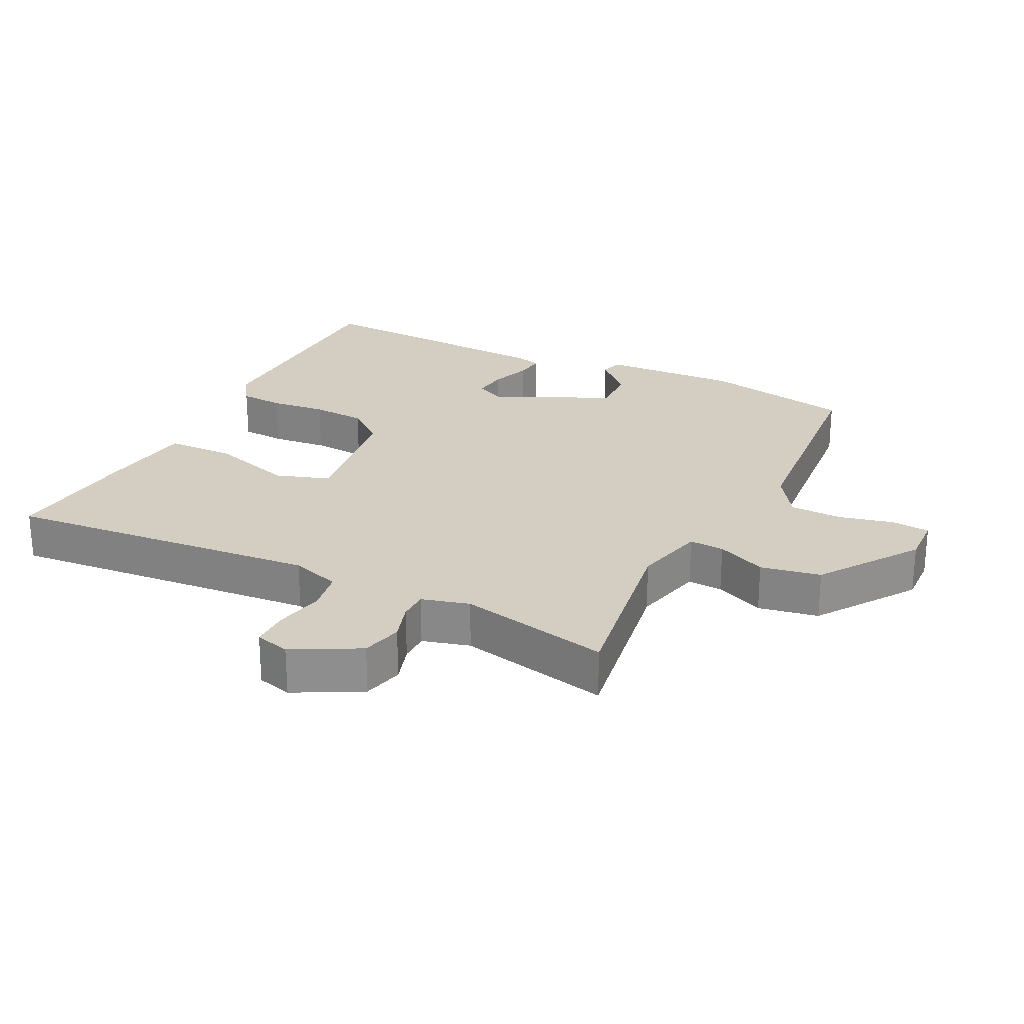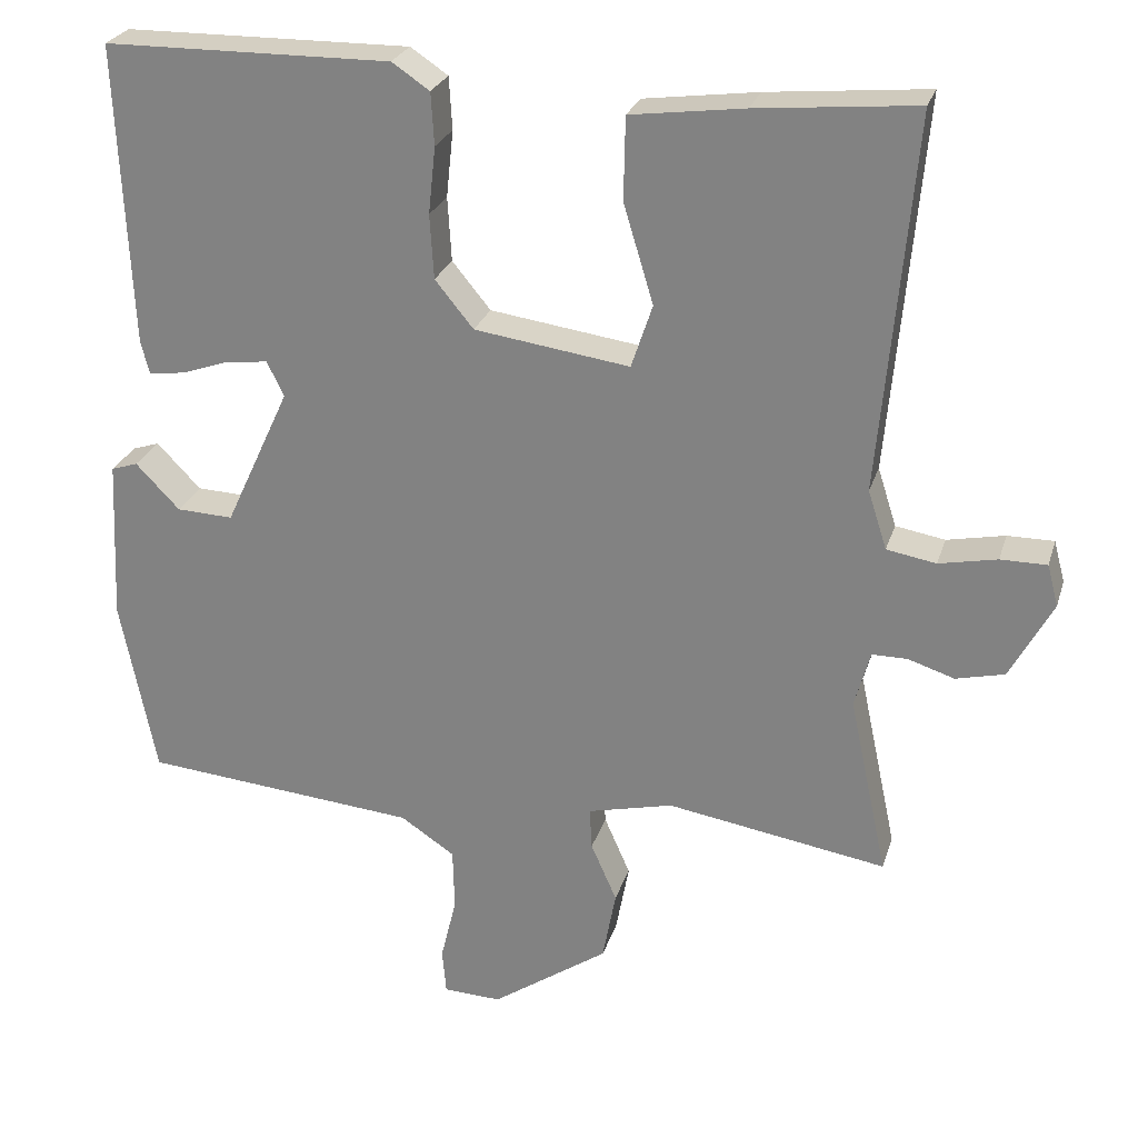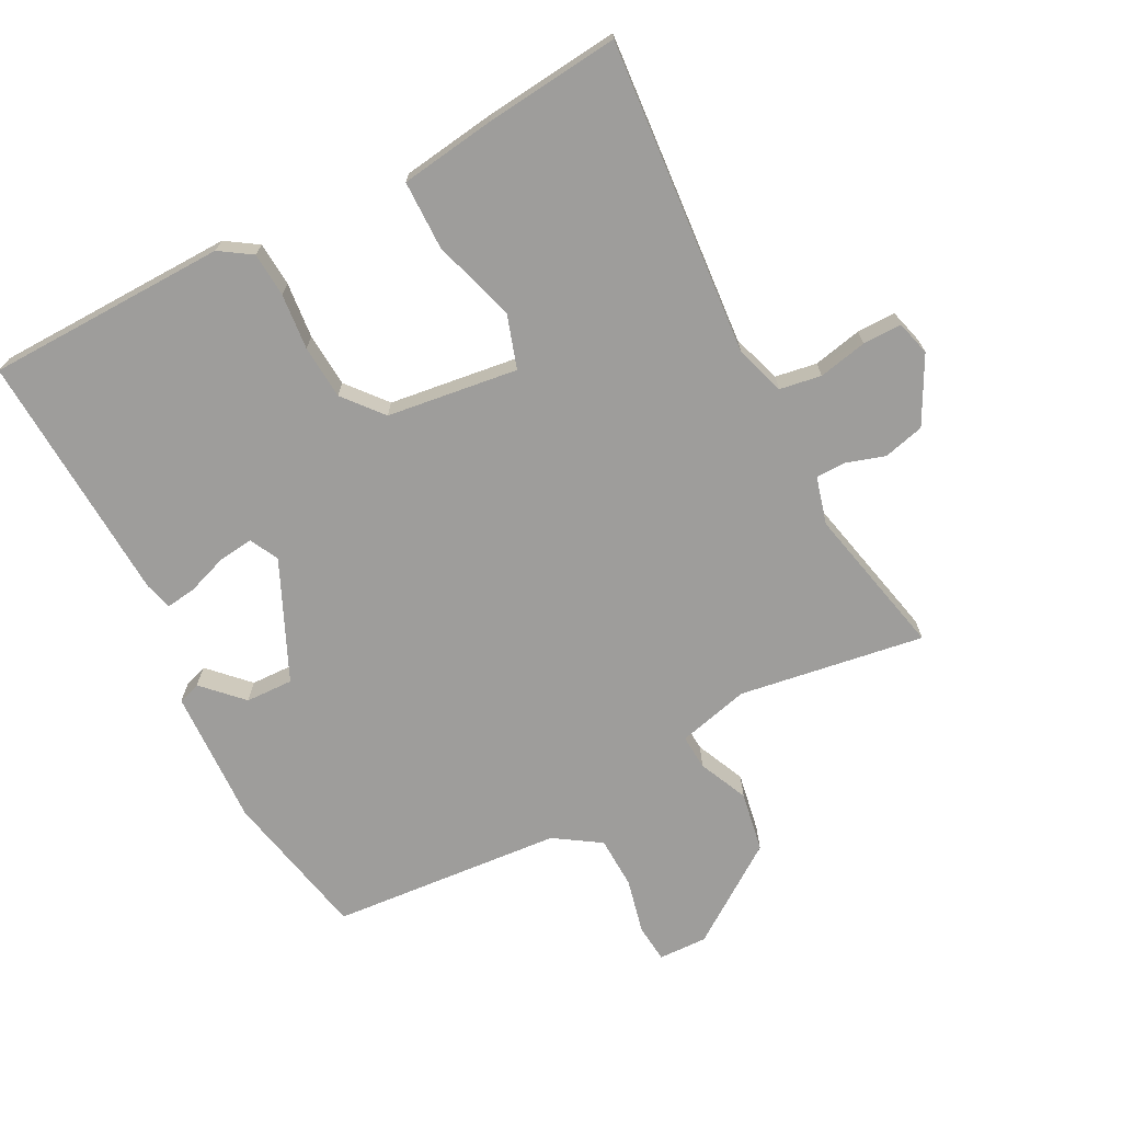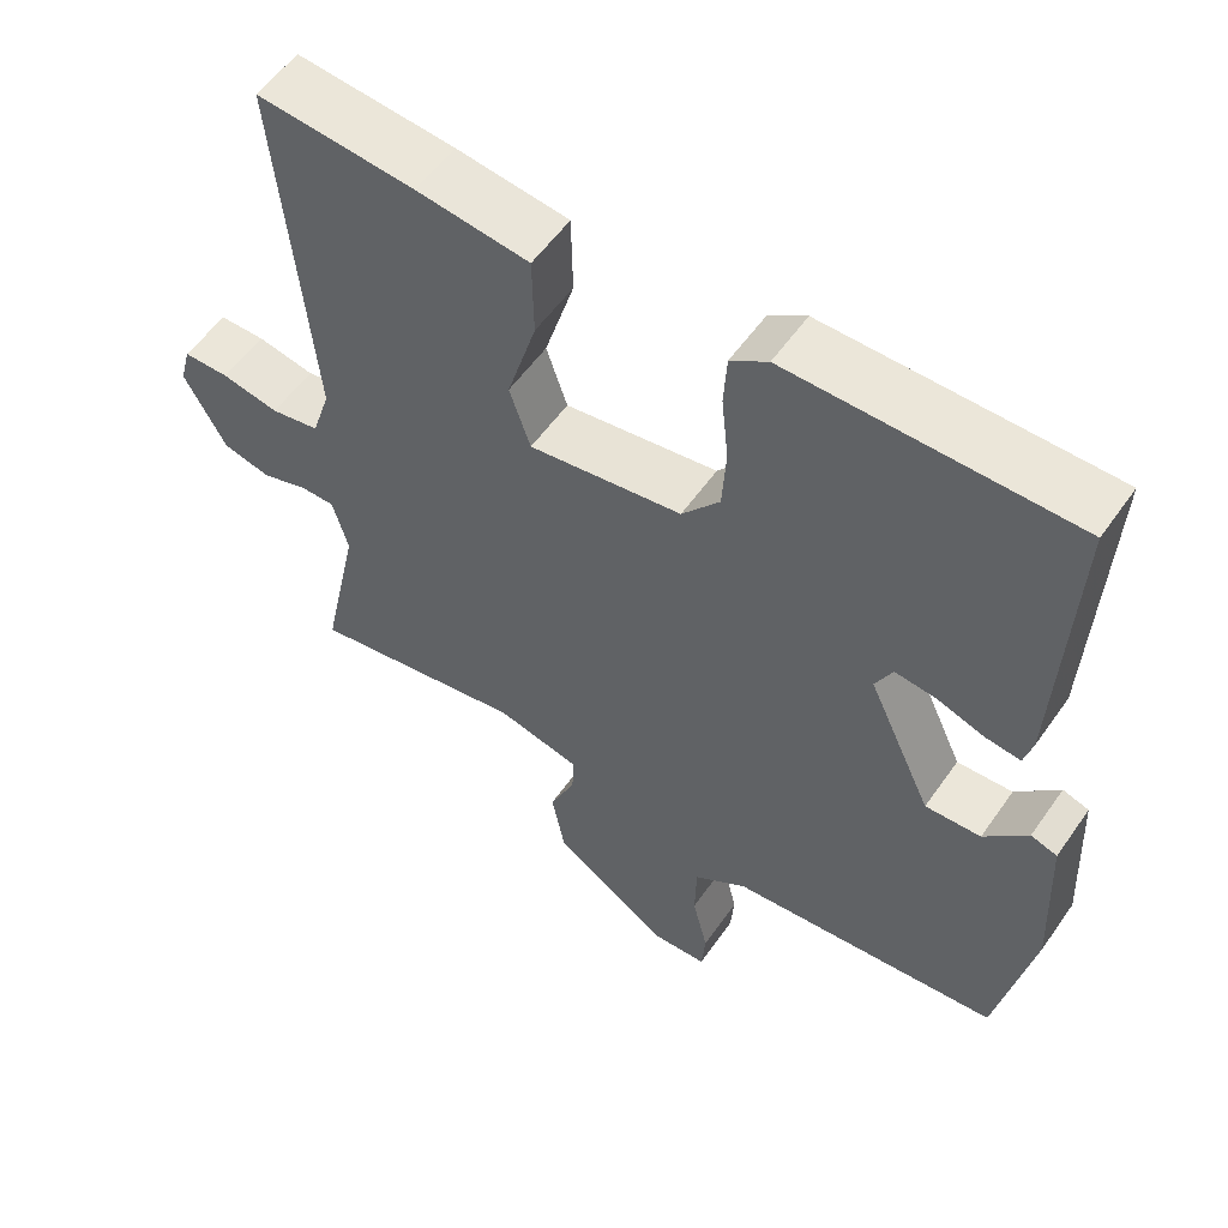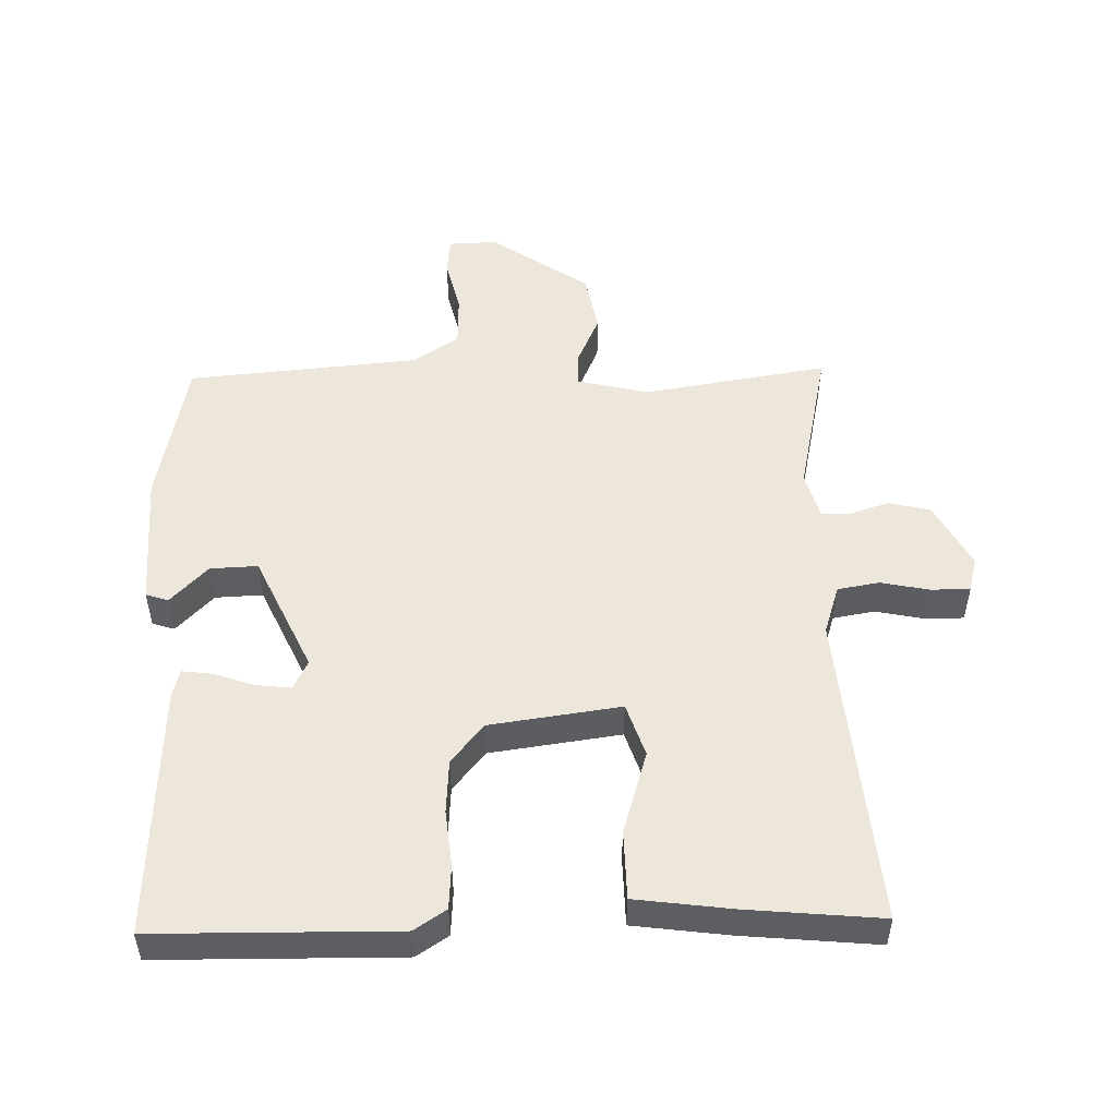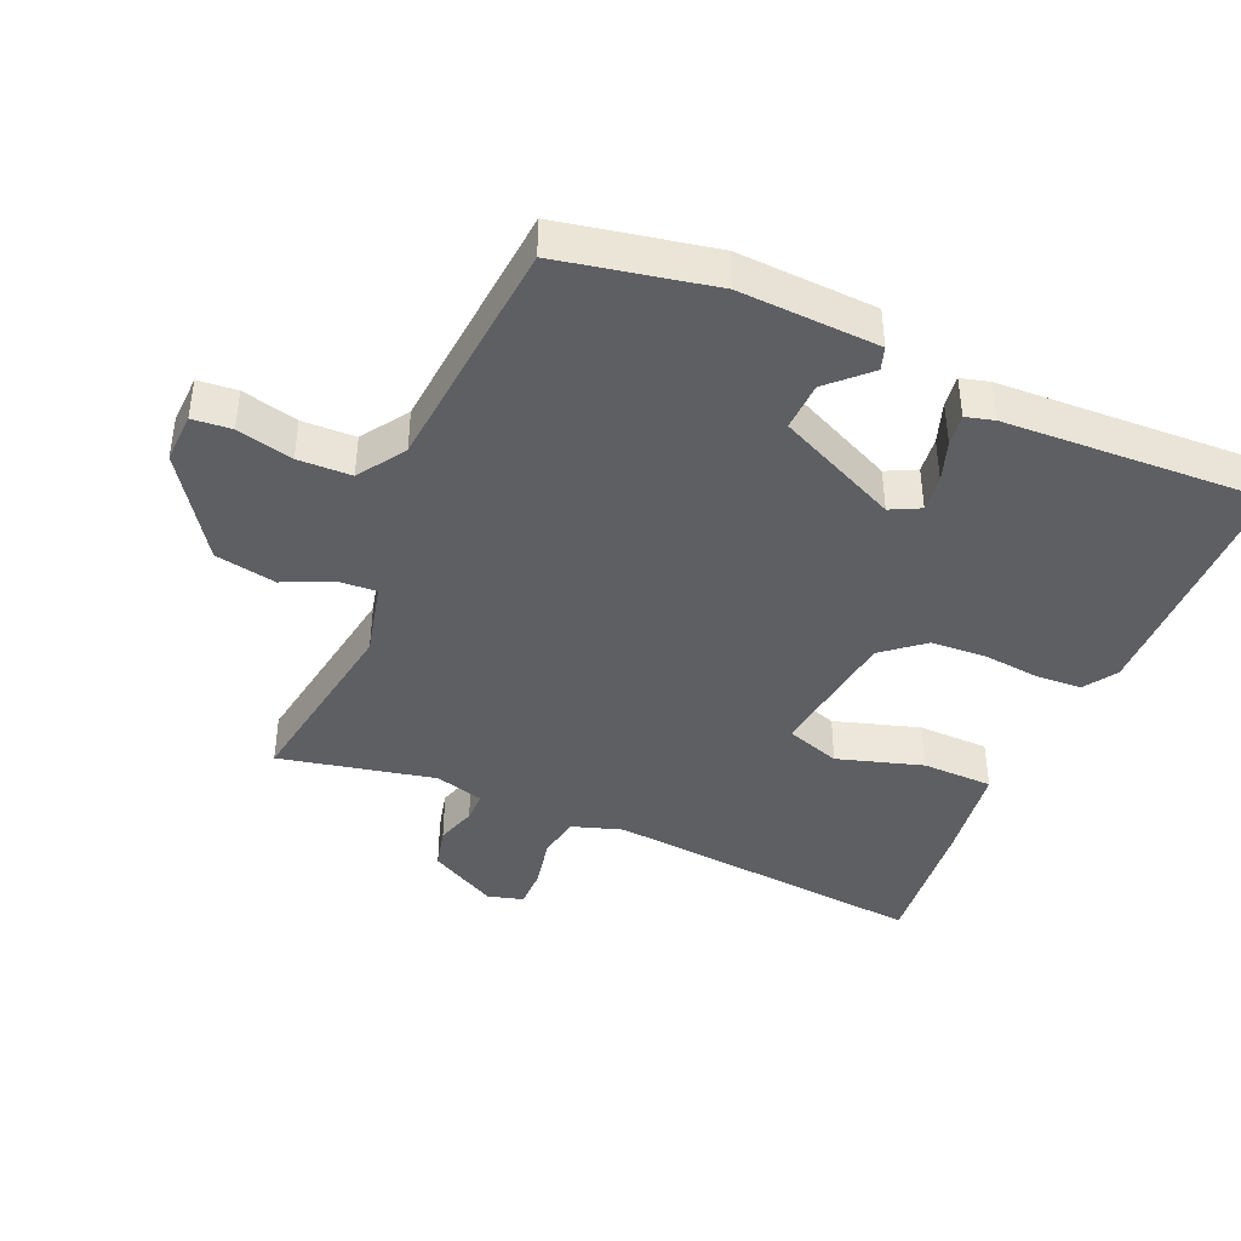
<metadata>
{"format":"obj","ext":"obj","renderer":"f3d","projection":"perspective","resolution":1024,"background":"white","views":[{"elev":25.1,"azim":116.7,"up":"+Y"},{"elev":25.7,"azim":15.6,"up":"+Z"},{"elev":-70.5,"azim":28.0,"up":"+Y"},{"elev":55.9,"azim":-145.5,"up":"+Z"},{"elev":51.2,"azim":-1.3,"up":"+Y"},{"elev":-42.0,"azim":-113.3,"up":"+Y"}]}
</metadata>
<code>
v -0.5 0.07 -0.5
v -0.545 0.07 -0.273
v -0.535 0.07 -0.066
v -0.501 0.07 -0.055
v -0.445 0.07 -0.113
v -0.373 0.07 -0.116
v -0.29 0.07 0.063
v -0.312 0.07 0.107
v -0.365 0.07 0.101
v -0.426 0.07 0.08
v -0.472 0.07 0.074
v -0.483 0.07 0.116
v -0.5 0.07 0.5
v -0.135 0.07 0.504
v -0.087 0.07 0.472
v -0.083 0.07 0.405
v -0.092 0.07 0.32
v -0.087 0.07 0.238
v -0.038 0.07 0.178
v 0.16 0.07 0.15
v 0.187 0.07 0.231
v 0.149 0.07 0.357
v 0.151 0.07 0.462
v 0.296 0.07 0.481
v 0.5 0.07 0.5
v 0.457 0.07 0.022
v 0.481 0.07 -0.053
v 0.544 0.07 -0.064
v 0.618 0.07 -0.049
v 0.677 0.07 -0.049
v 0.691 0.07 -0.102
v 0.637 0.07 -0.202
v 0.575 0.07 -0.217
v 0.516 0.07 -0.198
v 0.471 0.07 -0.198
v 0.451 0.07 -0.27
v 0.5 0.07 -0.5
v 0.22 0.07 -0.454
v 0.111 0.07 -0.48
v 0.114 0.07 -0.533
v 0.147 0.07 -0.608
v 0.13 0.07 -0.699
v -0.019 0.07 -0.801
v -0.093 0.07 -0.798
v -0.098 0.07 -0.74
v -0.078 0.07 -0.657
v -0.08 0.07 -0.578
v -0.149 0.07 -0.532
v -0.5 0 -0.5
v -0.545 0 -0.273
v -0.535 0 -0.066
v -0.501 0 -0.055
v -0.445 0 -0.113
v -0.373 0 -0.116
v -0.29 0 0.063
v -0.312 0 0.107
v -0.365 0 0.101
v -0.426 0 0.08
v -0.472 0 0.074
v -0.483 0 0.116
v -0.5 0 0.5
v -0.135 0 0.504
v -0.087 0 0.472
v -0.083 0 0.405
v -0.092 0 0.32
v -0.087 0 0.238
v -0.038 0 0.178
v 0.16 0 0.15
v 0.187 0 0.231
v 0.149 0 0.357
v 0.151 0 0.462
v 0.296 0 0.481
v 0.5 0 0.5
v 0.457 0 0.022
v 0.481 0 -0.053
v 0.544 0 -0.064
v 0.618 0 -0.049
v 0.677 0 -0.049
v 0.691 0 -0.102
v 0.637 0 -0.202
v 0.575 0 -0.217
v 0.516 0 -0.198
v 0.471 0 -0.198
v 0.451 0 -0.27
v 0.5 0 -0.5
v 0.22 0 -0.454
v 0.111 0 -0.48
v 0.114 0 -0.533
v 0.147 0 -0.608
v 0.13 0 -0.699
v -0.019 0 -0.801
v -0.093 0 -0.798
v -0.098 0 -0.74
v -0.078 0 -0.657
v -0.08 0 -0.578
v -0.149 0 -0.532
f 44 45 46
f 43 44 46
f 42 43 46
f 41 42 46
f 40 41 46
f 39 40 46 47
f 36 37 38
f 35 36 38 39
f 32 33 34
f 31 32 34
f 30 31 34
f 29 30 34
f 28 29 34
f 27 28 34 35
f 39 47 48
f 35 39 48
f 27 35 48
f 26 27 48
f 24 25 26
f 23 24 26
f 22 23 26
f 21 22 26
f 15 16 17
f 14 15 17
f 13 14 17
f 12 13 17
f 11 12 17
f 10 11 17
f 9 10 17
f 8 9 17 18
f 7 8 18 19
f 3 4 5
f 2 3 5
f 1 2 5
f 48 1 5
f 48 5 6
f 7 19 20
f 6 7 20
f 48 6 20
f 26 48 20
f 20 21 26
f 94 93 92
f 94 92 91
f 94 91 90
f 94 90 89
f 94 89 88
f 95 94 88 87
f 86 85 84
f 87 86 84 83
f 82 81 80
f 82 80 79
f 82 79 78
f 82 78 77
f 82 77 76
f 83 82 76 75
f 96 95 87
f 96 87 83
f 96 83 75
f 96 75 74
f 74 73 72
f 74 72 71
f 74 71 70
f 74 70 69
f 65 64 63
f 65 63 62
f 65 62 61
f 65 61 60
f 65 60 59
f 65 59 58
f 65 58 57
f 66 65 57 56
f 67 66 56 55
f 53 52 51
f 53 51 50
f 53 50 49
f 53 49 96
f 54 53 96
f 68 67 55
f 68 55 54
f 68 54 96
f 68 96 74
f 74 69 68
f 1 49 50 2
f 2 50 51 3
f 3 51 52 4
f 4 52 53 5
f 5 53 54 6
f 6 54 55 7
f 7 55 56 8
f 8 56 57 9
f 9 57 58 10
f 10 58 59 11
f 11 59 60 12
f 12 60 61 13
f 13 61 62 14
f 14 62 63 15
f 15 63 64 16
f 16 64 65 17
f 17 65 66 18
f 18 66 67 19
f 19 67 68 20
f 20 68 69 21
f 21 69 70 22
f 22 70 71 23
f 23 71 72 24
f 24 72 73 25
f 25 73 74 26
f 26 74 75 27
f 27 75 76 28
f 28 76 77 29
f 29 77 78 30
f 30 78 79 31
f 31 79 80 32
f 32 80 81 33
f 33 81 82 34
f 34 82 83 35
f 35 83 84 36
f 36 84 85 37
f 37 85 86 38
f 38 86 87 39
f 39 87 88 40
f 40 88 89 41
f 41 89 90 42
f 42 90 91 43
f 43 91 92 44
f 44 92 93 45
f 45 93 94 46
f 46 94 95 47
f 47 95 96 48
f 48 96 49 1

</code>
